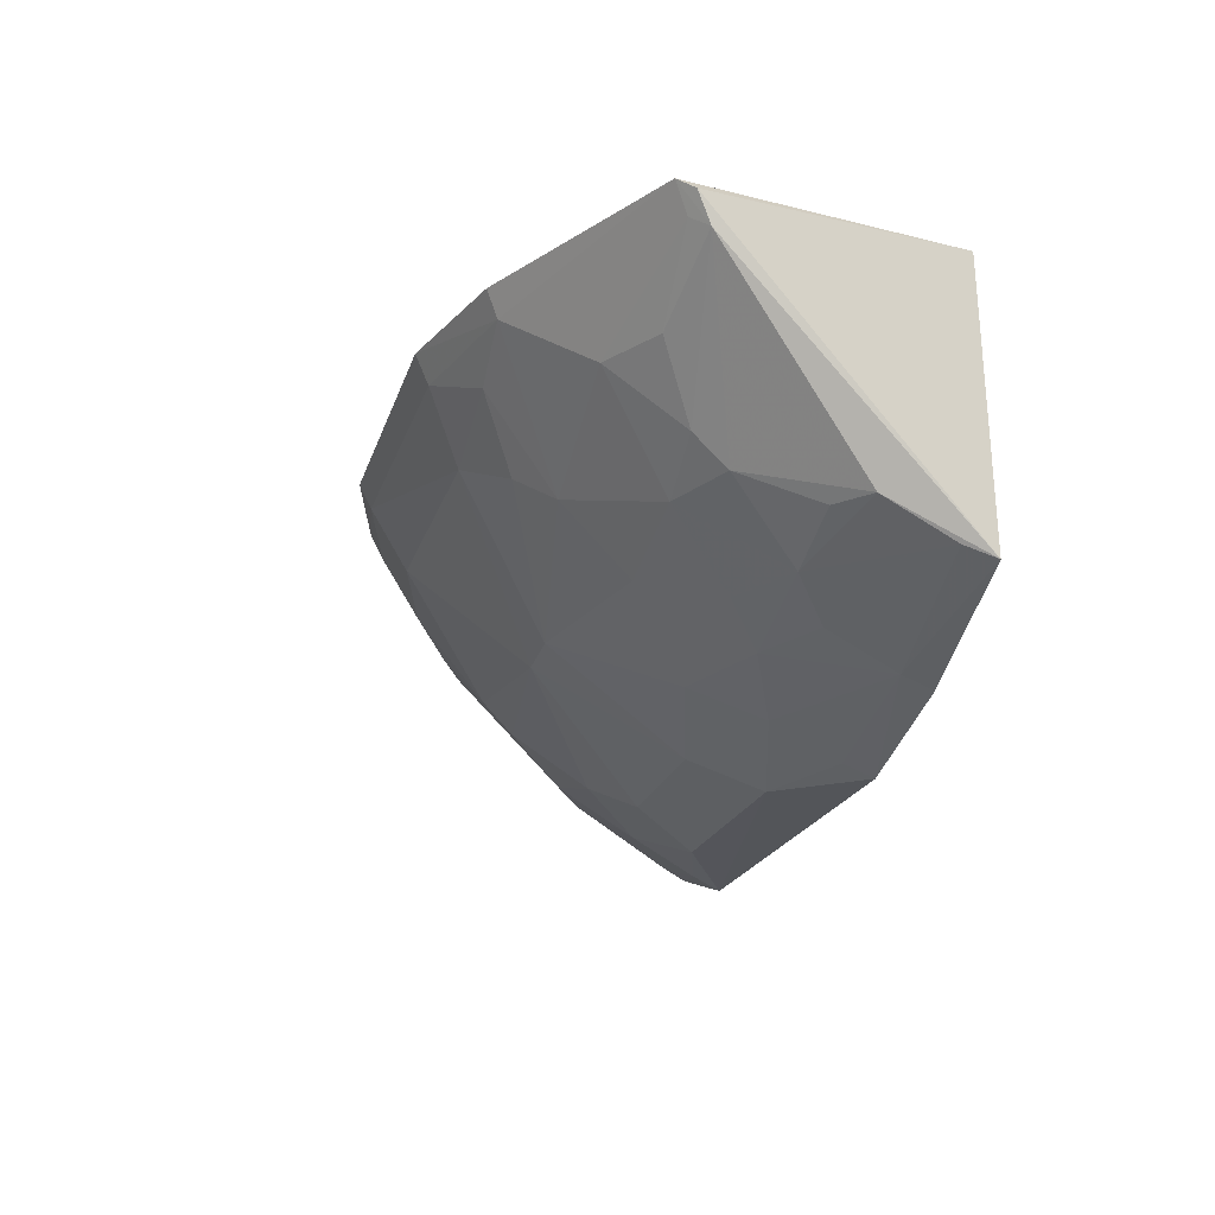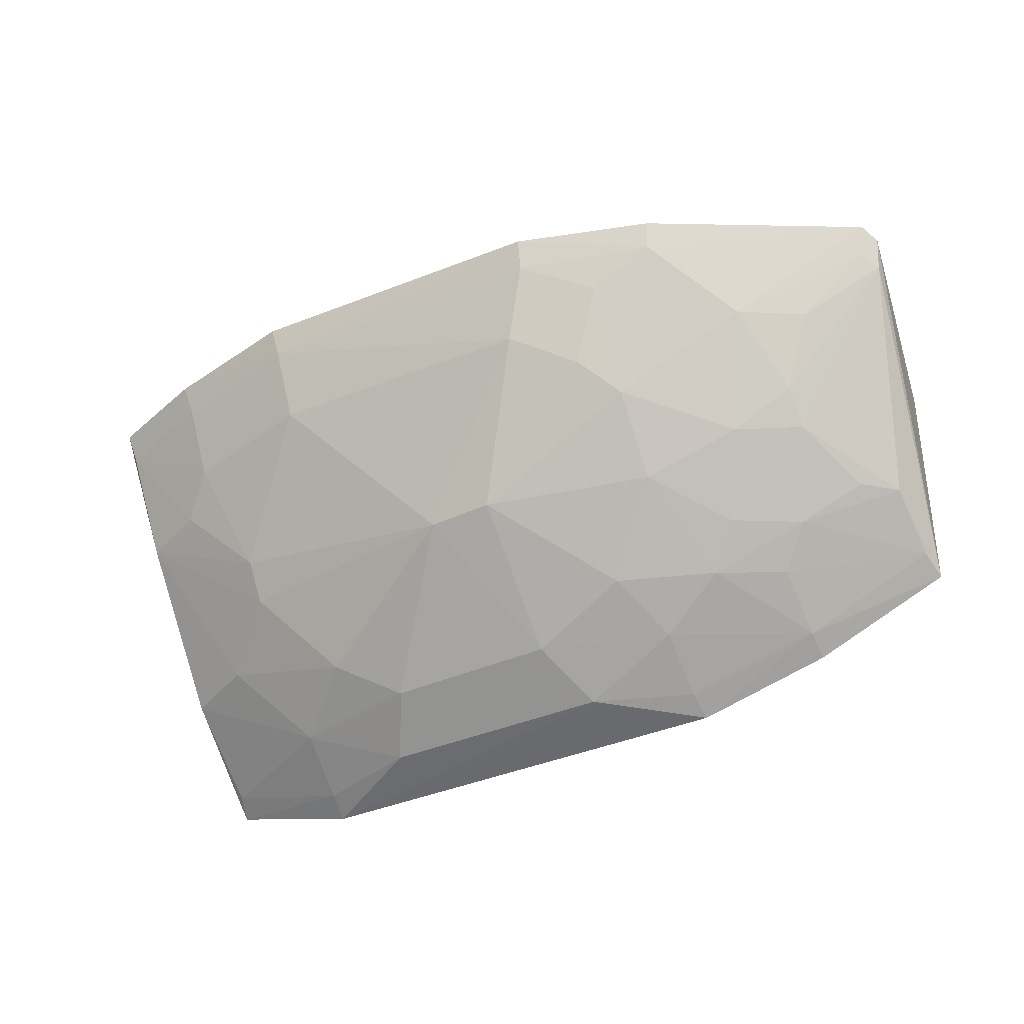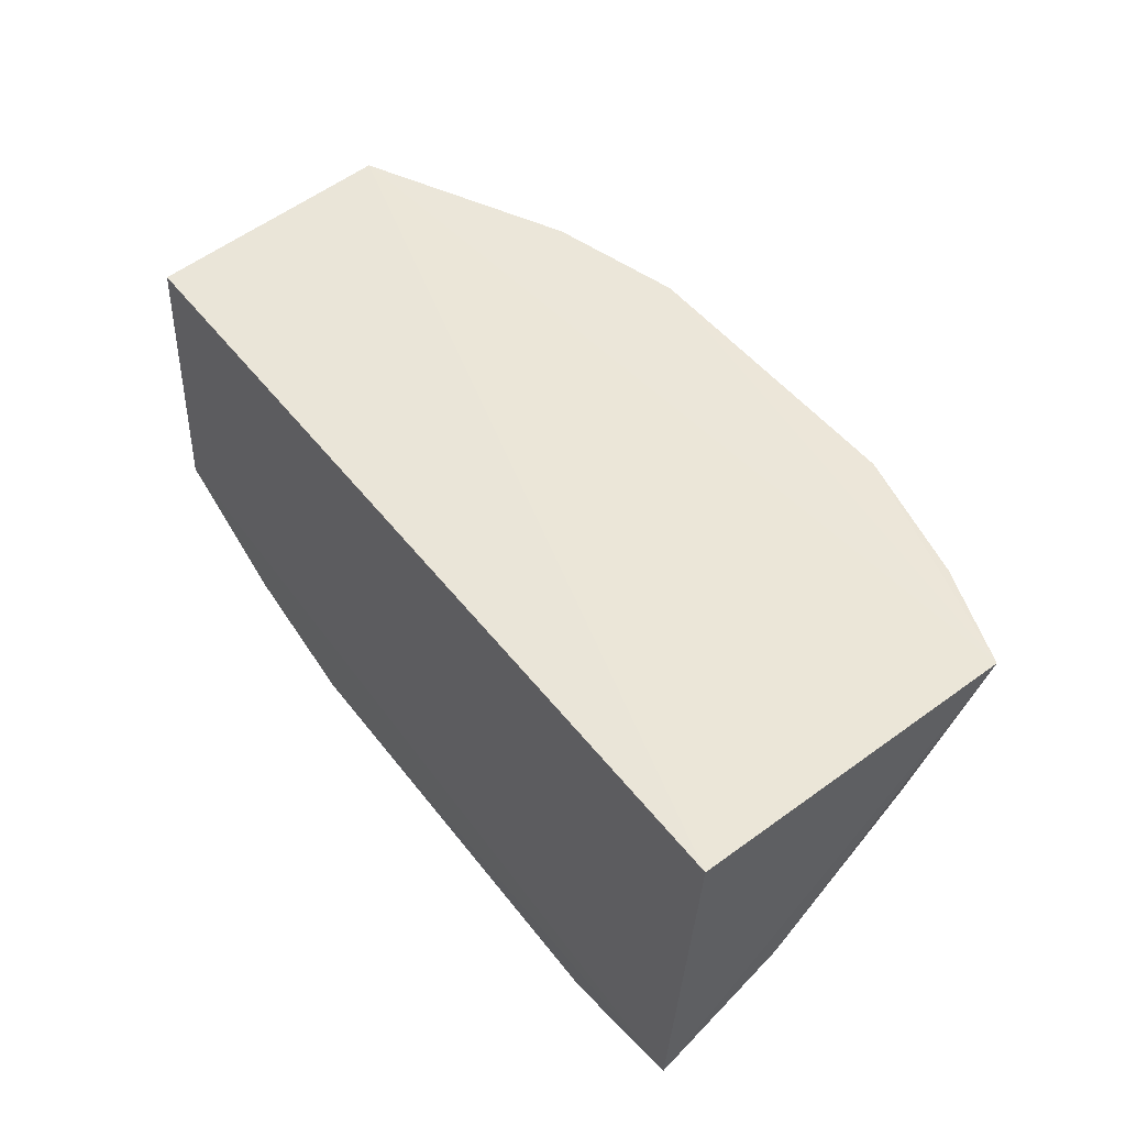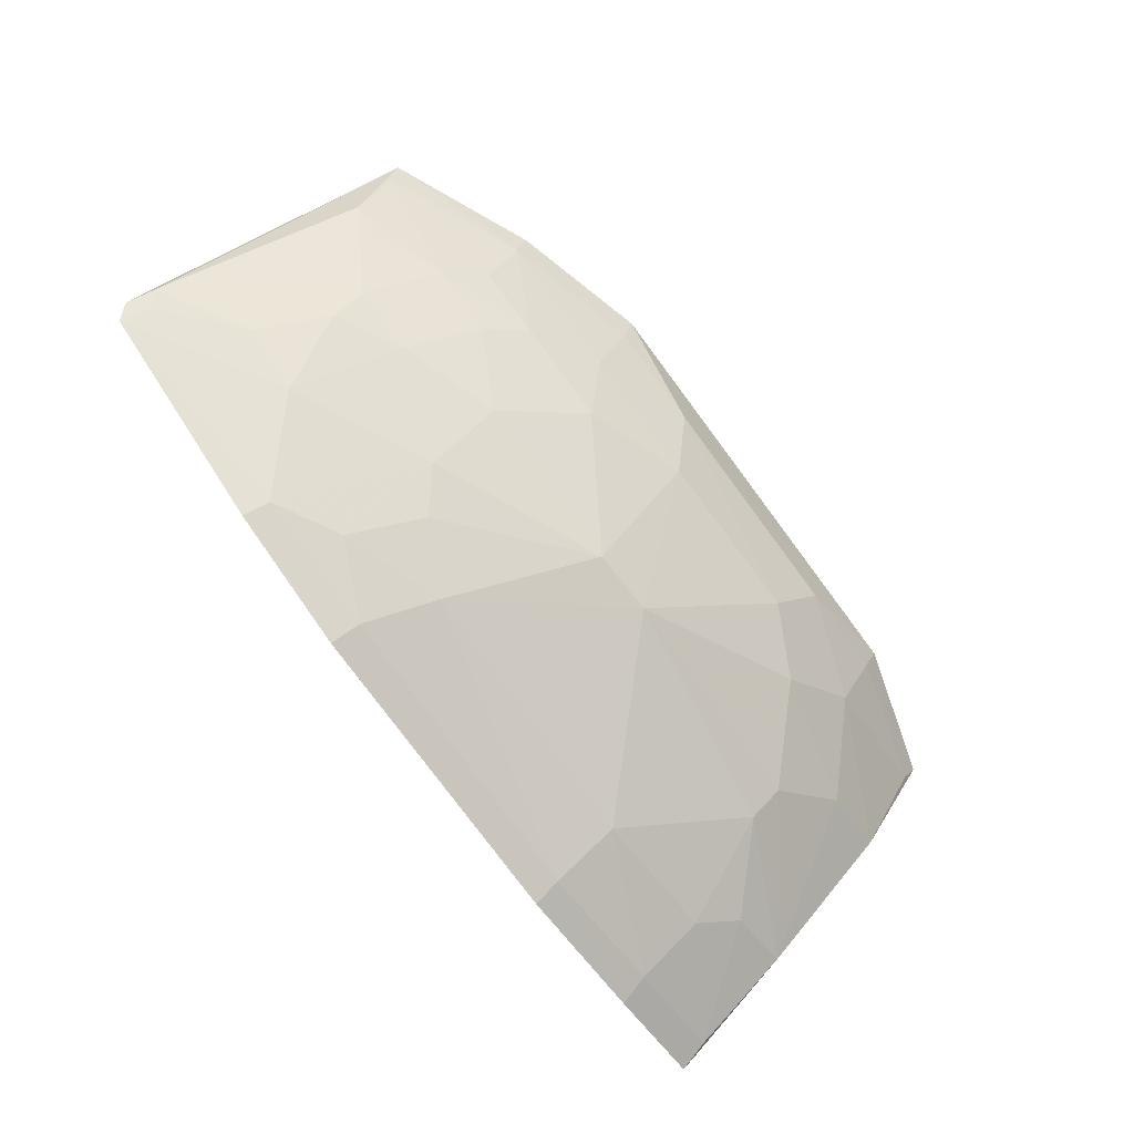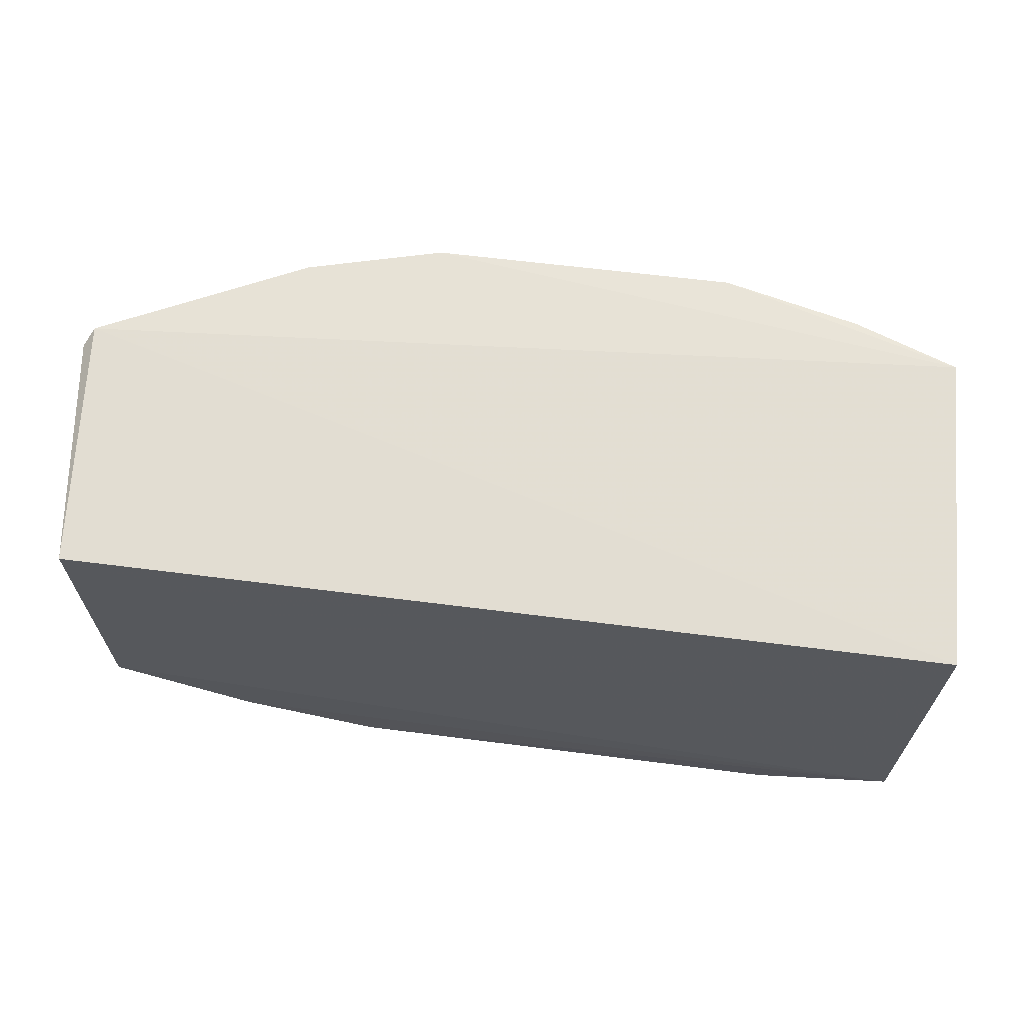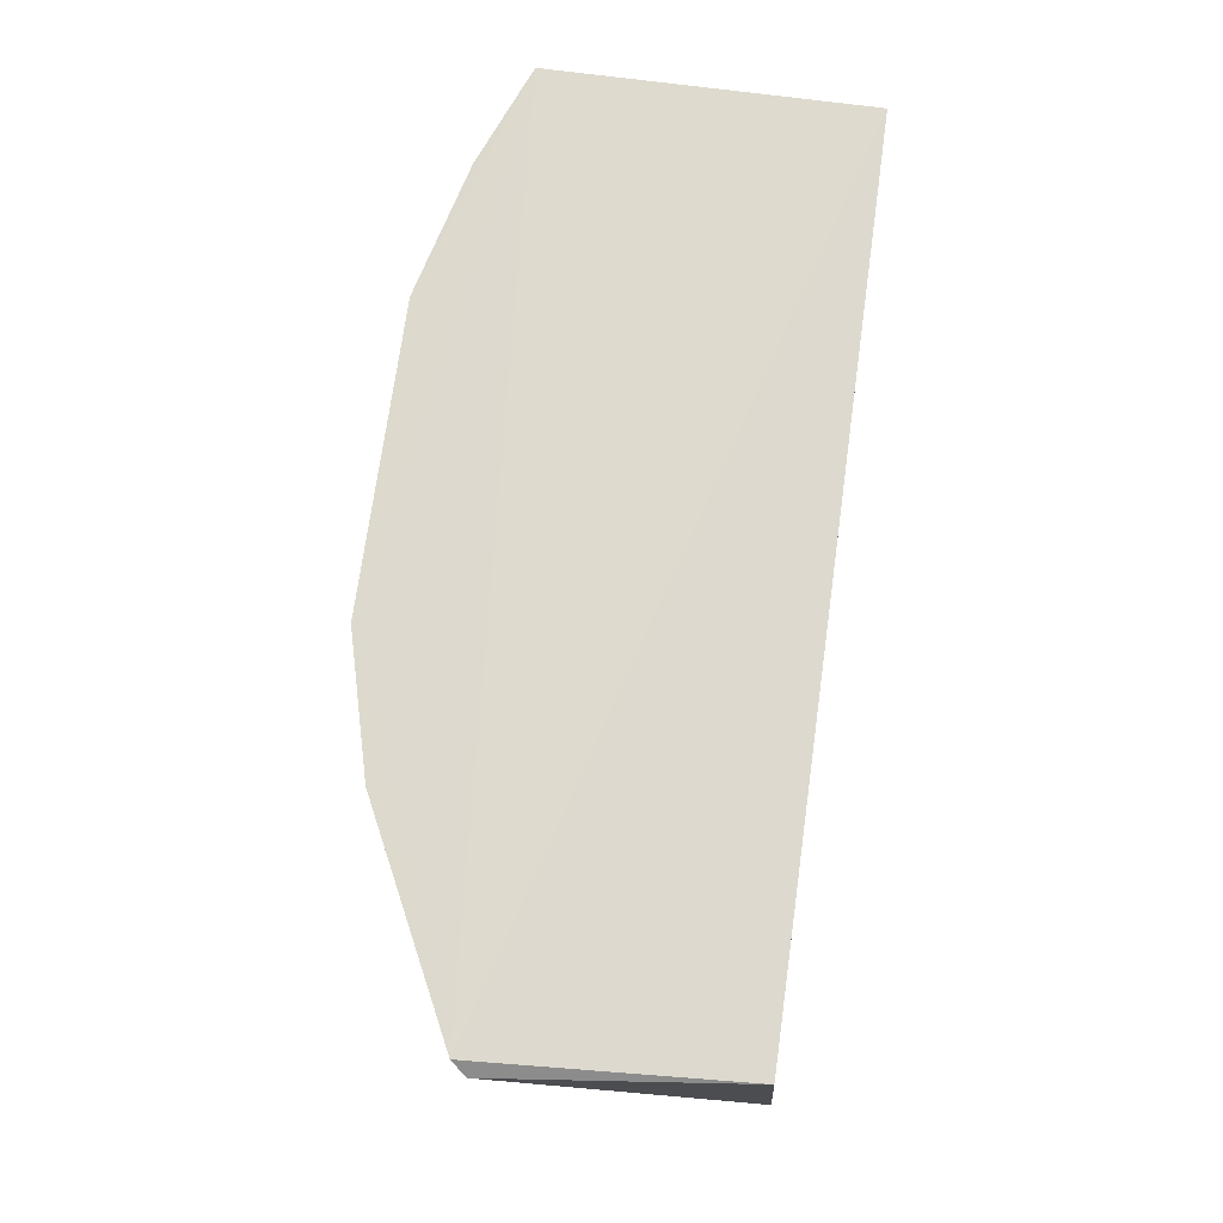
<metadata>
{"format":"obj","ext":"obj","renderer":"f3d","projection":"perspective","resolution":1024,"background":"white","views":[{"elev":-20.0,"azim":75.1,"up":"+Z"},{"elev":-43.9,"azim":24.9,"up":"+Z"},{"elev":47.9,"azim":-125.6,"up":"+Z"},{"elev":-78.8,"azim":126.5,"up":"+Y"},{"elev":64.3,"azim":-172.7,"up":"+Z"},{"elev":71.5,"azim":98.0,"up":"+Z"}]}
</metadata>
<code>
v 0.06403 -0.3727 -0.2284
v 0.2159 -0.3065 -0.2328
v 0.2112 -0.3127 -0.2274
v -0.1754 -0.2037 -0.2348
v -0.1122 -0.1977 -0.3888
v 0.2034 -0.2037 -0.2348
v -0.1697 -0.3415 -0.2275
v 0.1499 -0.322 -0.2668
v -0.17 -0.1962 -0.3715
v -0.008508 -0.3094 -0.326
v 0.1771 -0.3074 -0.2668
v 0.1223 -0.3571 -0.2282
v 0.1975 -0.198 -0.3454
v -0.06544 -0.3683 -0.2402
v 0.07726 -0.337 -0.2821
v -0.1097 -0.2944 -0.3239
v 0.2133 -0.301 -0.2446
v 0.208 -0.3074 -0.2393
v 0.1201 -0.3525 -0.2391
v 0.07926 -0.1978 -0.3883
v 0.1497 -0.2515 -0.3375
v -0.06647 -0.3736 -0.229
v 0.05006 -0.3521 -0.2686
v -0.1096 -0.2384 -0.3677
v -0.168 -0.2503 -0.3387
v -0.1227 -0.3365 -0.268
v -0.06545 -0.3519 -0.2674
v 0.0922 -0.3228 -0.295
v 0.1375 -0.1976 -0.3723
v 0.1627 -0.2797 -0.308
v 0.06455 -0.2668 -0.3538
v 0.01925 -0.3101 -0.3251
v 0.06265 -0.3669 -0.2406
v -0.111 -0.2102 -0.3832
v -0.08053 -0.2669 -0.3546
v -0.1378 -0.2658 -0.3392
v -0.1668 -0.2073 -0.3666
v -0.166 -0.3086 -0.2816
v -0.1253 -0.359 -0.2287
v -0.1087 -0.308 -0.3103
v -0.123 -0.3534 -0.2408
v 0.09265 -0.3518 -0.2537
v 0.137 -0.2099 -0.367
v 0.1621 -0.2931 -0.2948
v 0.09242 -0.2946 -0.324
v 0.193 -0.2387 -0.3241
v 0.02056 -0.2535 -0.3686
v -0.06683 -0.2244 -0.3835
v -0.1675 -0.3359 -0.2397
v -0.1381 -0.3214 -0.2812
v 0.1947 -0.2105 -0.3403
v 0.1073 -0.2524 -0.3532
v 0.1347 -0.2928 -0.3098
v 0.1783 -0.2499 -0.324
v -0.0529 -0.2523 -0.369
v 0.07792 -0.2385 -0.3687
v 0.03407 -0.225 -0.3834
v 0.1361 -0.2377 -0.3518
v 0.1207 -0.2665 -0.3379
v 0.07799 -0.2101 -0.383
f 6 3 2
f 6 4 3
f 7 1 3
f 7 3 4
f 9 4 6
f 9 7 4
f 12 3 1
f 13 9 6
f 13 6 2
f 17 2 3
f 17 13 2
f 18 3 8
f 18 8 11
f 18 17 3
f 18 11 17
f 19 8 3
f 19 3 12
f 19 12 1
f 20 5 9
f 22 14 1
f 22 1 7
f 25 7 9
f 27 23 14
f 27 10 23
f 28 8 19
f 29 20 9
f 29 9 13
f 32 23 10
f 32 15 23
f 32 28 15
f 33 1 14
f 33 14 23
f 33 19 1
f 34 9 5
f 35 10 16
f 36 25 24
f 36 35 16
f 36 24 35
f 37 25 9
f 37 24 25
f 37 34 24
f 37 9 34
f 38 36 16
f 38 25 36
f 38 7 25
f 39 22 7
f 39 14 22
f 40 16 10
f 40 10 27
f 40 27 26
f 40 38 16
f 41 27 14
f 41 26 27
f 41 14 39
f 42 28 19
f 42 15 28
f 42 19 33
f 42 33 23
f 42 23 15
f 43 29 13
f 43 20 29
f 44 11 8
f 44 30 17
f 44 17 11
f 45 32 31
f 45 28 32
f 46 13 17
f 46 17 30
f 47 32 10
f 47 31 32
f 48 24 34
f 48 34 5
f 49 7 38
f 49 26 41
f 49 41 39
f 49 39 7
f 50 40 26
f 50 38 40
f 50 49 38
f 50 26 49
f 51 43 13
f 51 46 21
f 51 13 46
f 52 45 31
f 53 44 8
f 53 8 28
f 53 28 45
f 53 30 44
f 53 21 30
f 54 46 30
f 54 30 21
f 54 21 46
f 55 47 10
f 55 10 35
f 55 35 24
f 55 24 48
f 56 31 47
f 56 52 31
f 56 43 52
f 57 48 5
f 57 5 20
f 57 55 48
f 57 47 55
f 57 56 47
f 58 51 21
f 58 43 51
f 58 52 43
f 58 21 52
f 59 52 21
f 59 21 53
f 59 53 45
f 59 45 52
f 60 20 43
f 60 43 56
f 60 57 20
f 60 56 57

</code>
